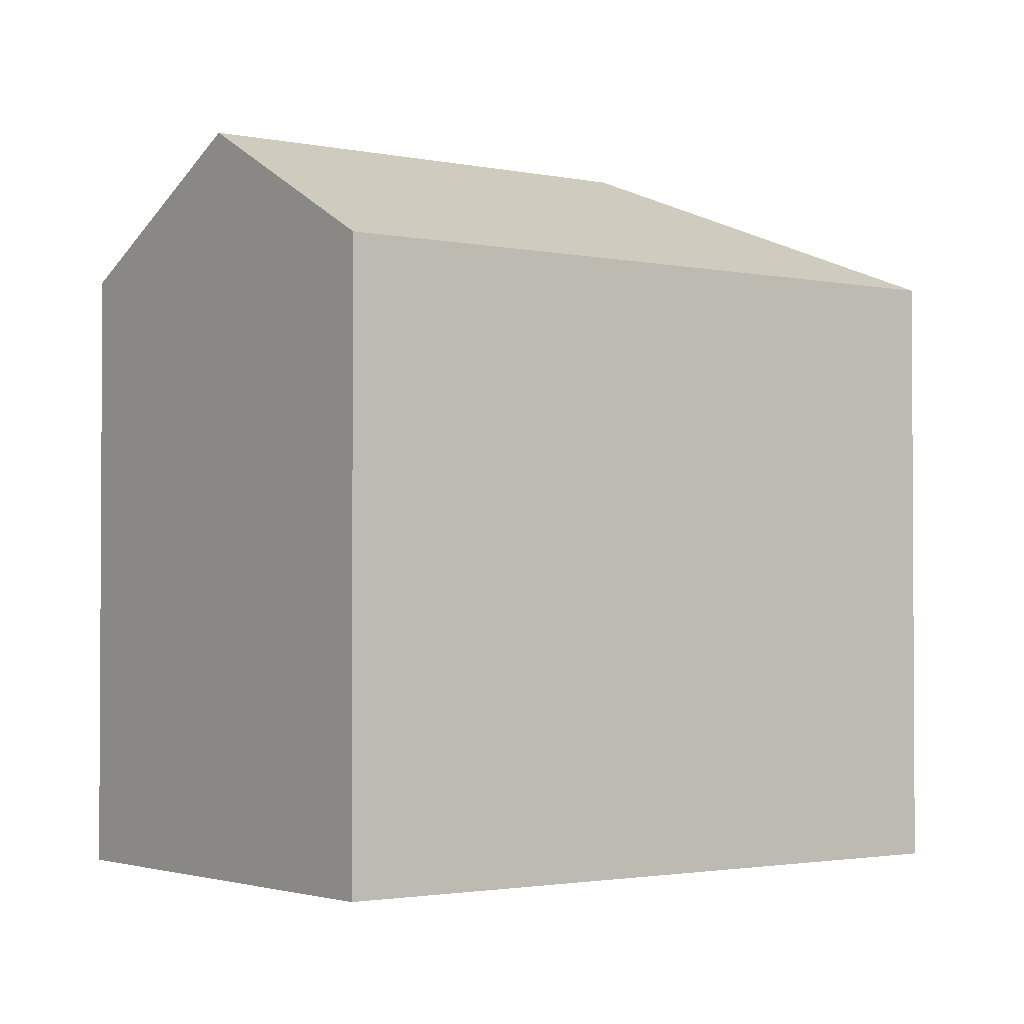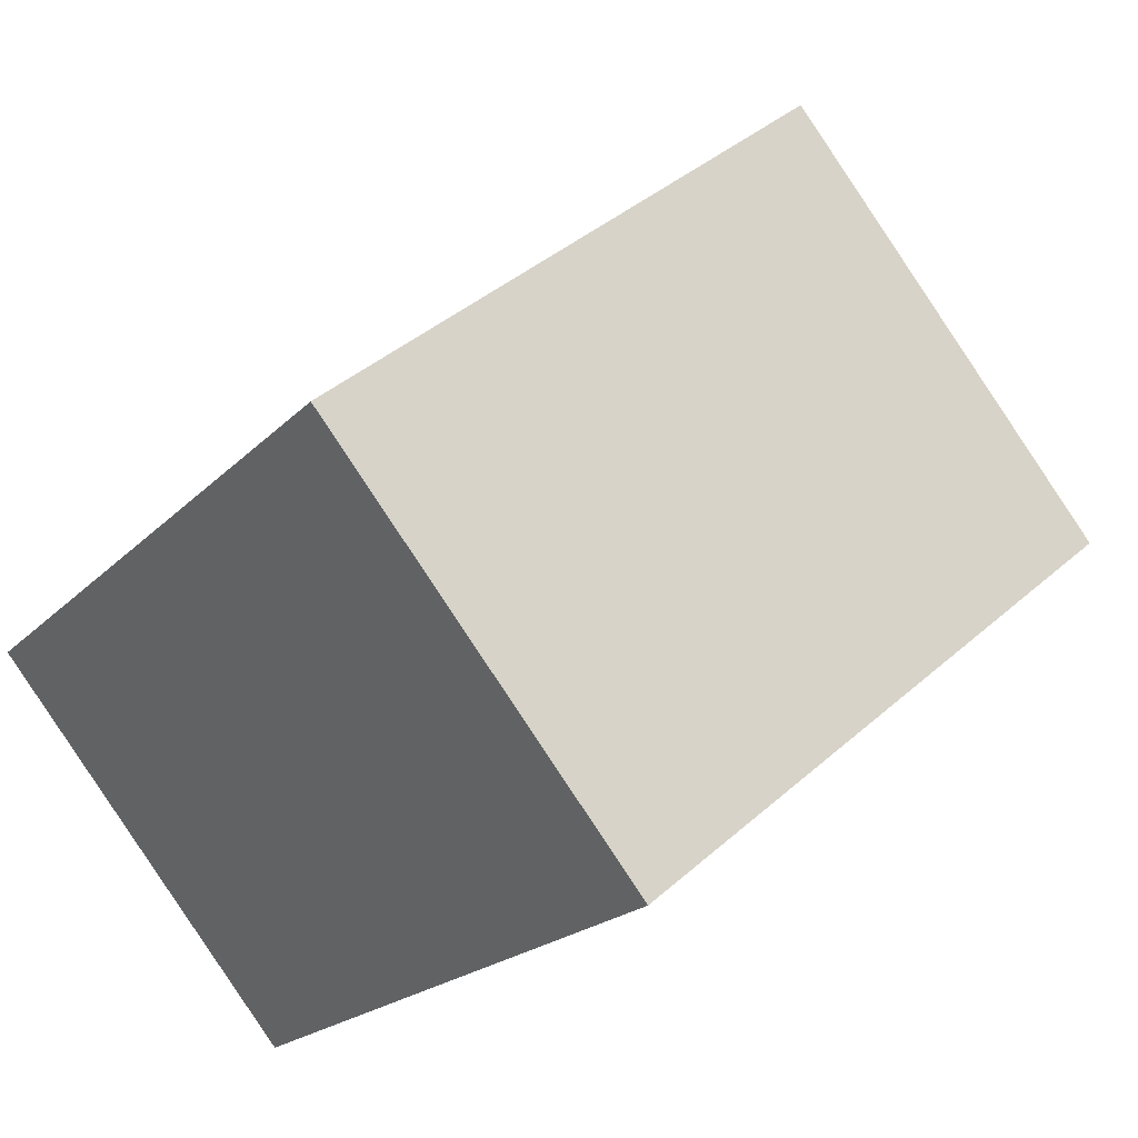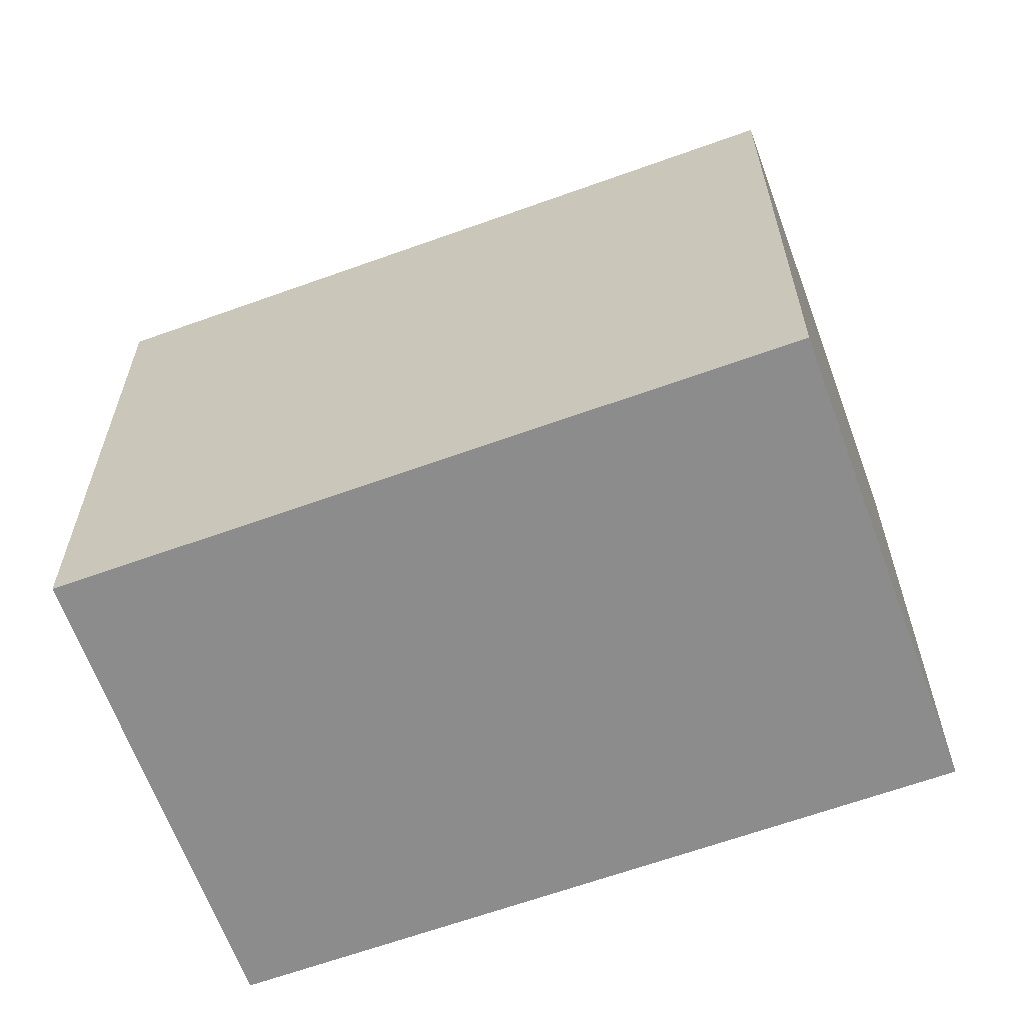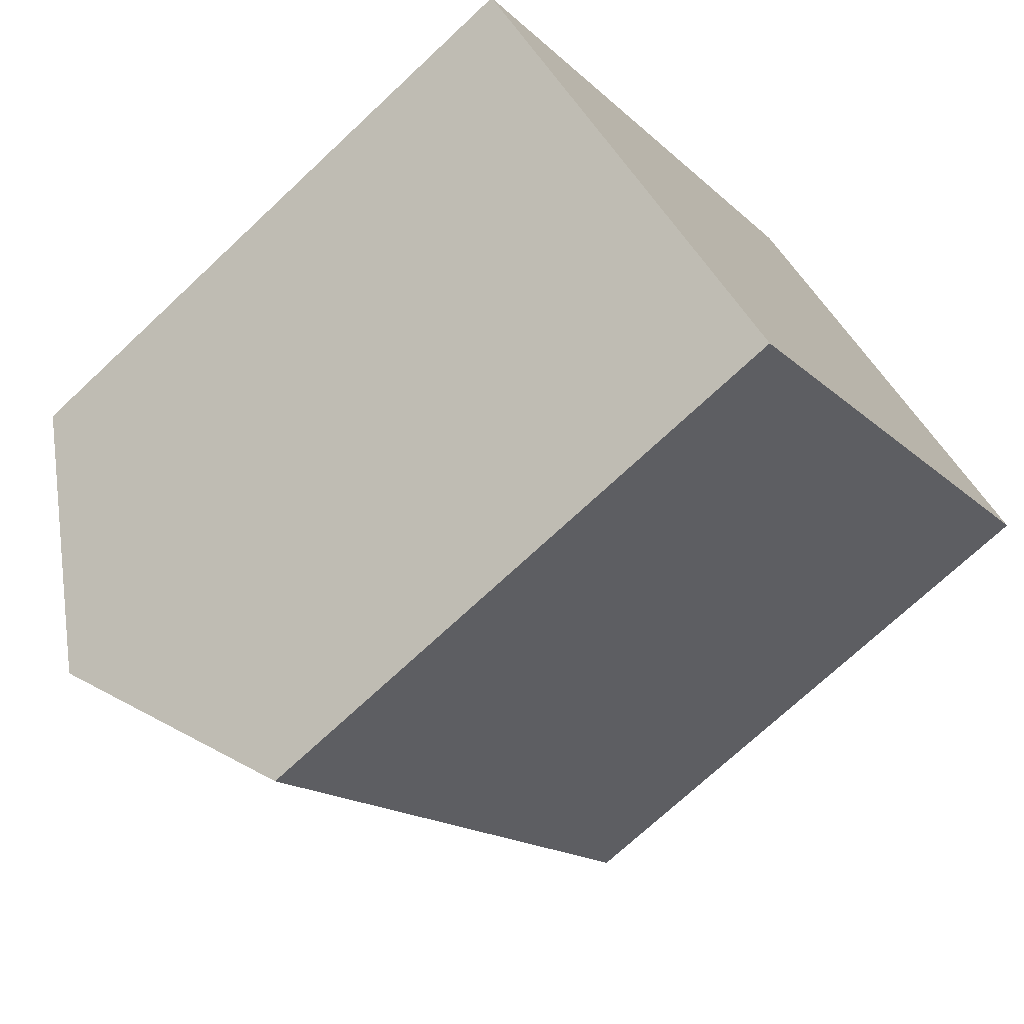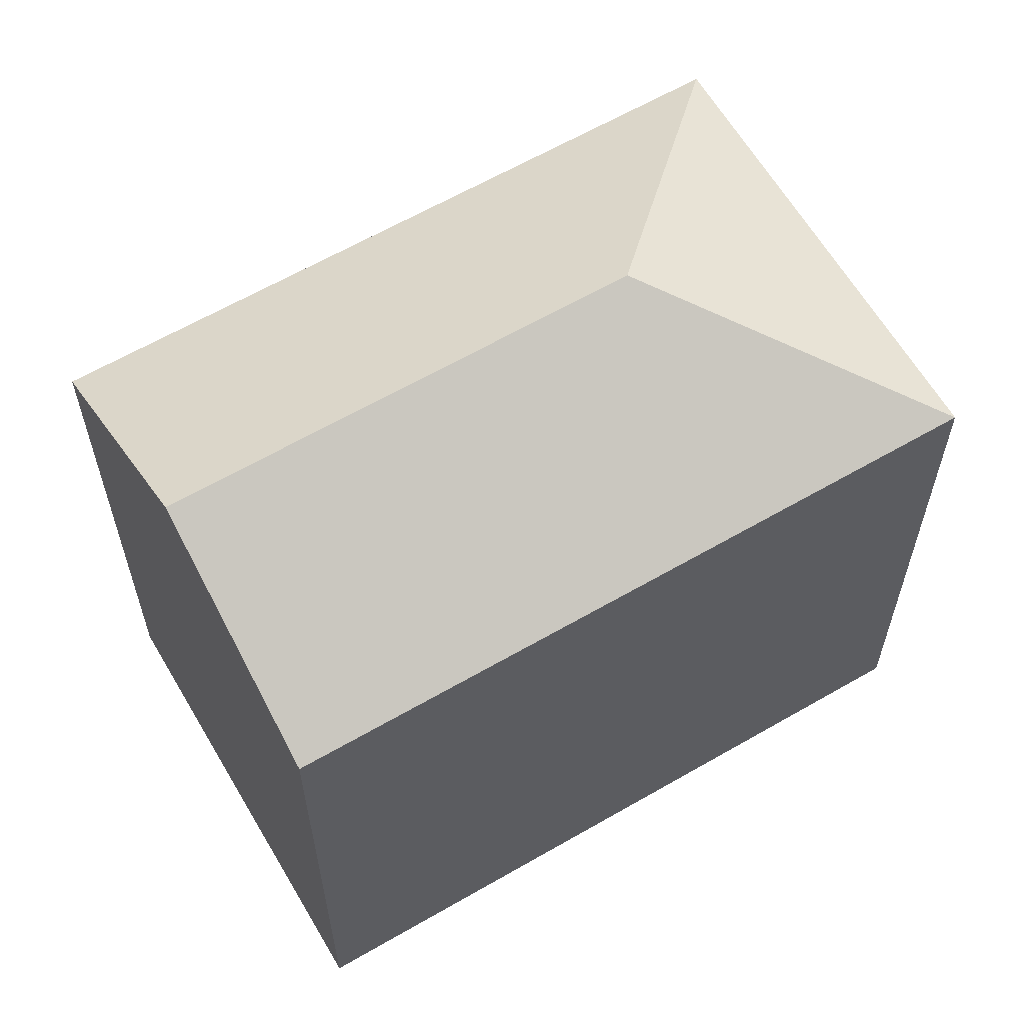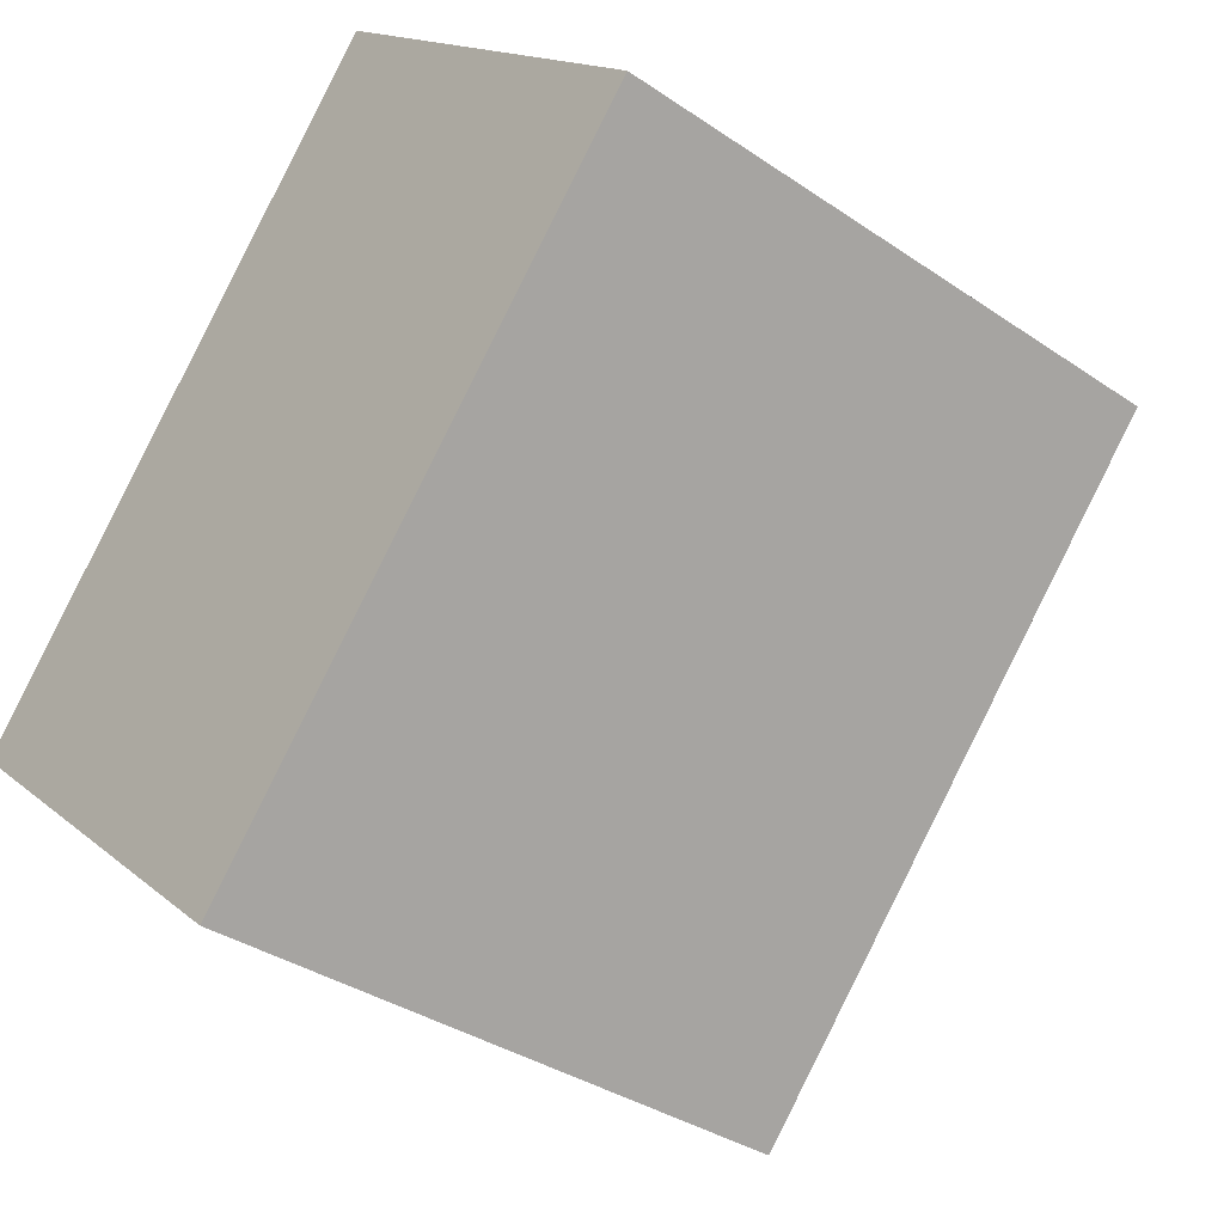
<metadata>
{"format":"obj","ext":"obj","renderer":"f3d","projection":"perspective","resolution":1024,"background":"white","views":[{"elev":-2.0,"azim":-86.2,"up":"+Y"},{"elev":39.8,"azim":42.4,"up":"+Z"},{"elev":-64.2,"azim":-28.7,"up":"+Y"},{"elev":-71.8,"azim":-46.8,"up":"+Z"},{"elev":62.7,"azim":-79.1,"up":"+Y"},{"elev":-34.9,"azim":47.6,"up":"+Z"}]}
</metadata>
<code>
v  16.3 15.88 -0.226
v  13.13 19.14 5.558
v  21.88 15.88 6.125
v  4.656 19.14 -4.089
v  14.85 15.88 -1.875
v  9.313 15.88 -8.179
v  12.56 15.88 14.3
v  0 15.88 9.722e-16
v  9.313 5.008e-16 -8.179
v  0 0 0
v  4.656 2.504e-16 -4.089
v  12.56 -8.759e-16 14.3
v  21.88 -3.75e-16 6.125
v  16.3 1.384e-17 -0.226
v  14.85 1.148e-16 -1.875
g defaultobject
f 1 2 3
f 2 1 4
f 4 1 5
f 4 5 6
f 2 7 3
f 7 4 8
f 4 7 2
f 6 8 4
f 8 6 9
f 8 9 10
f 10 9 11
f 10 7 8
f 7 10 12
f 7 13 3
f 13 7 12
f 13 1 3
f 1 13 5
f 5 13 6
f 6 13 14
f 6 14 9
f 9 14 15
f 11 12 10
f 12 11 9
f 12 9 15
f 12 15 14
f 12 14 13

</code>
